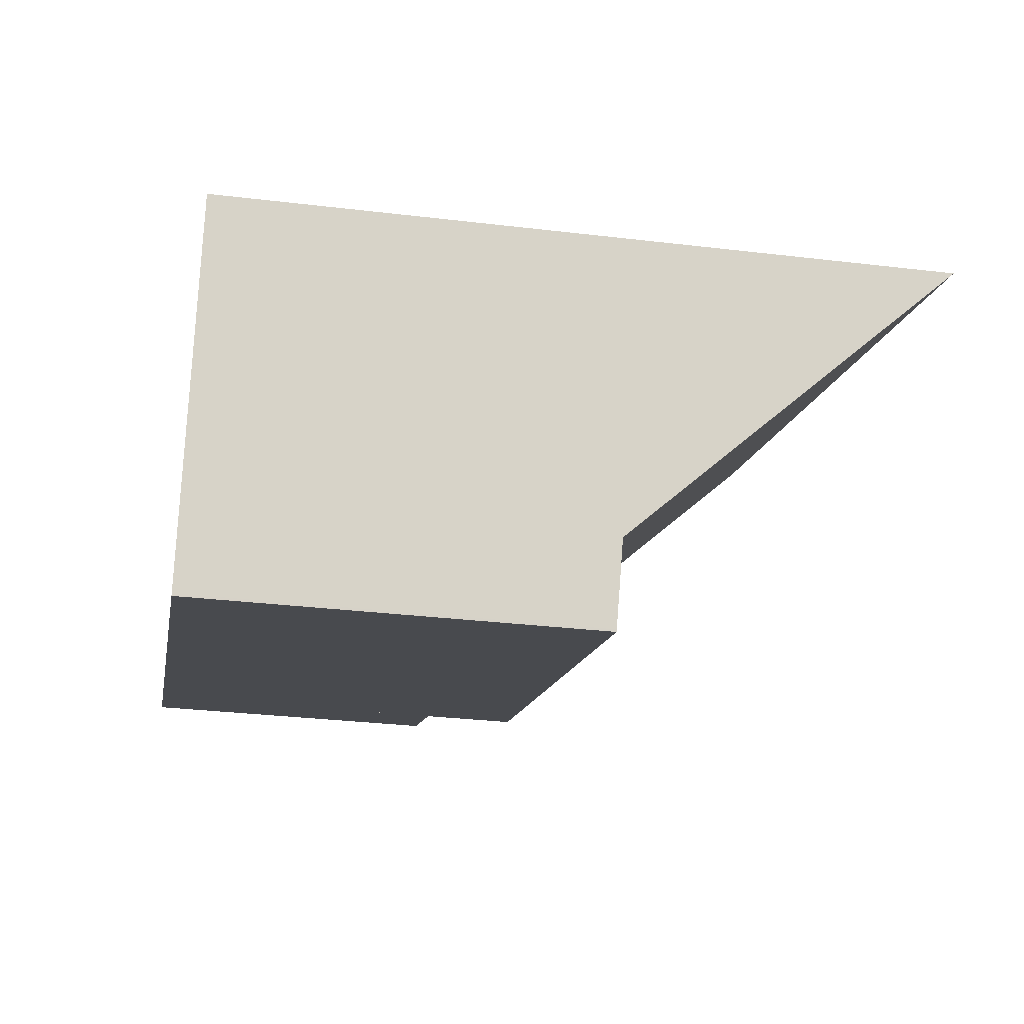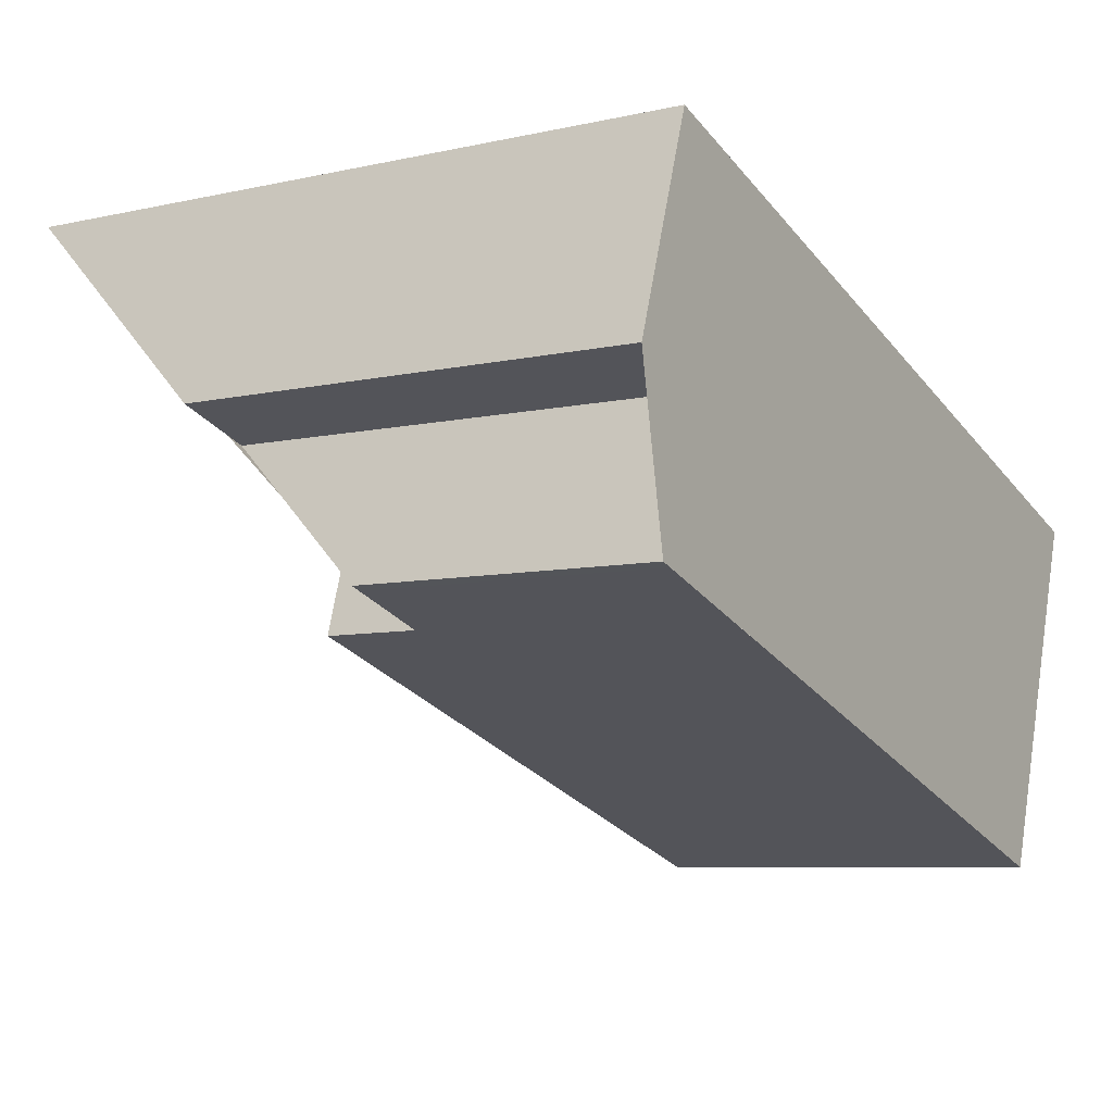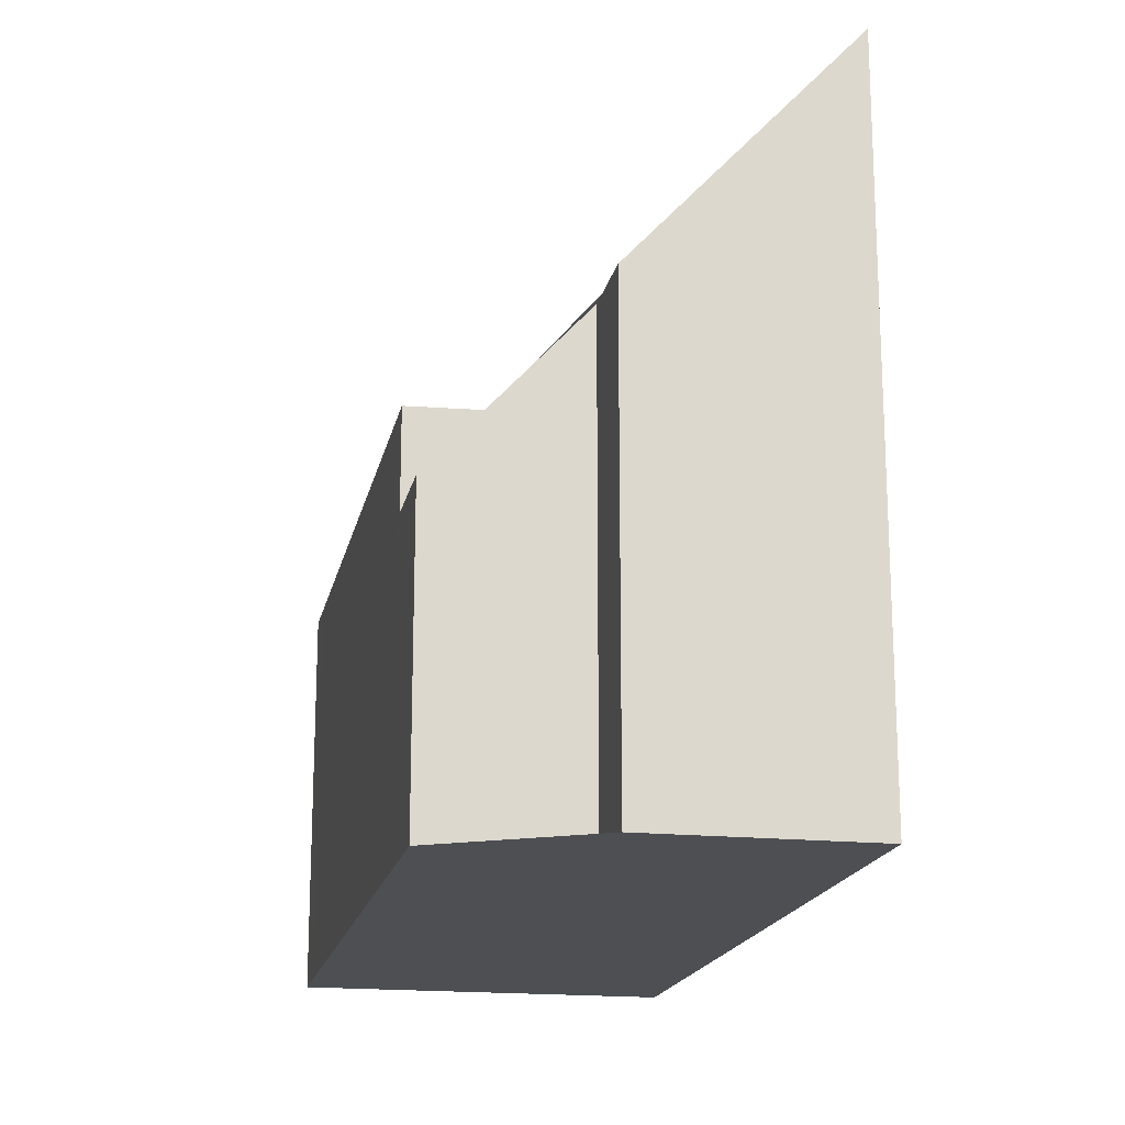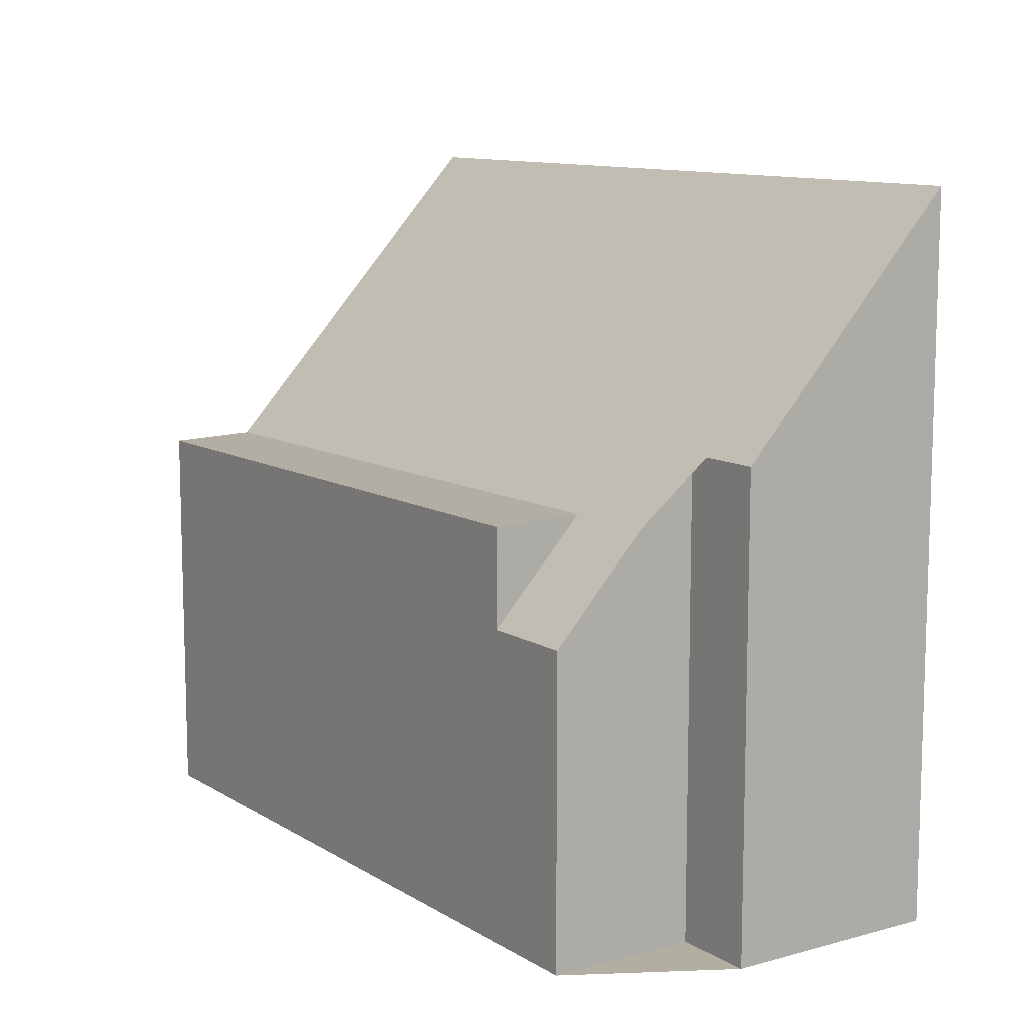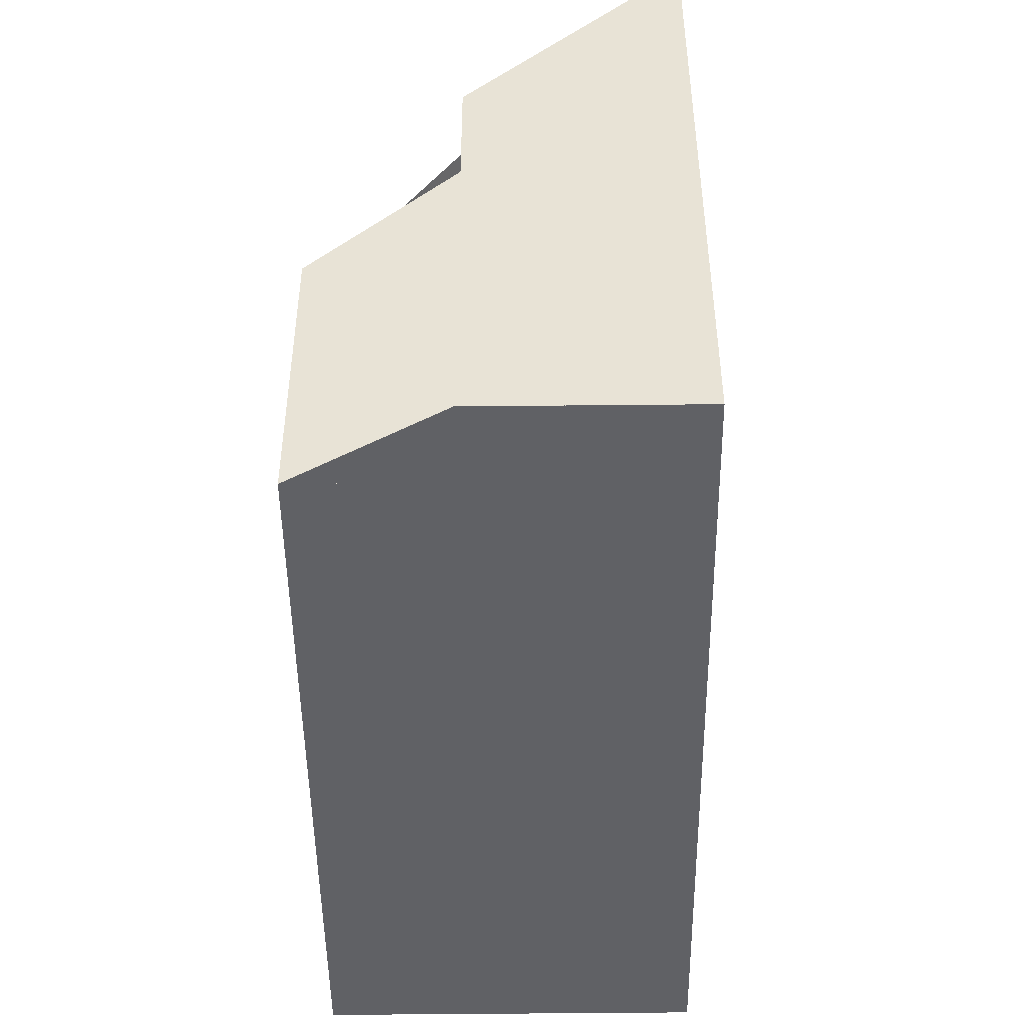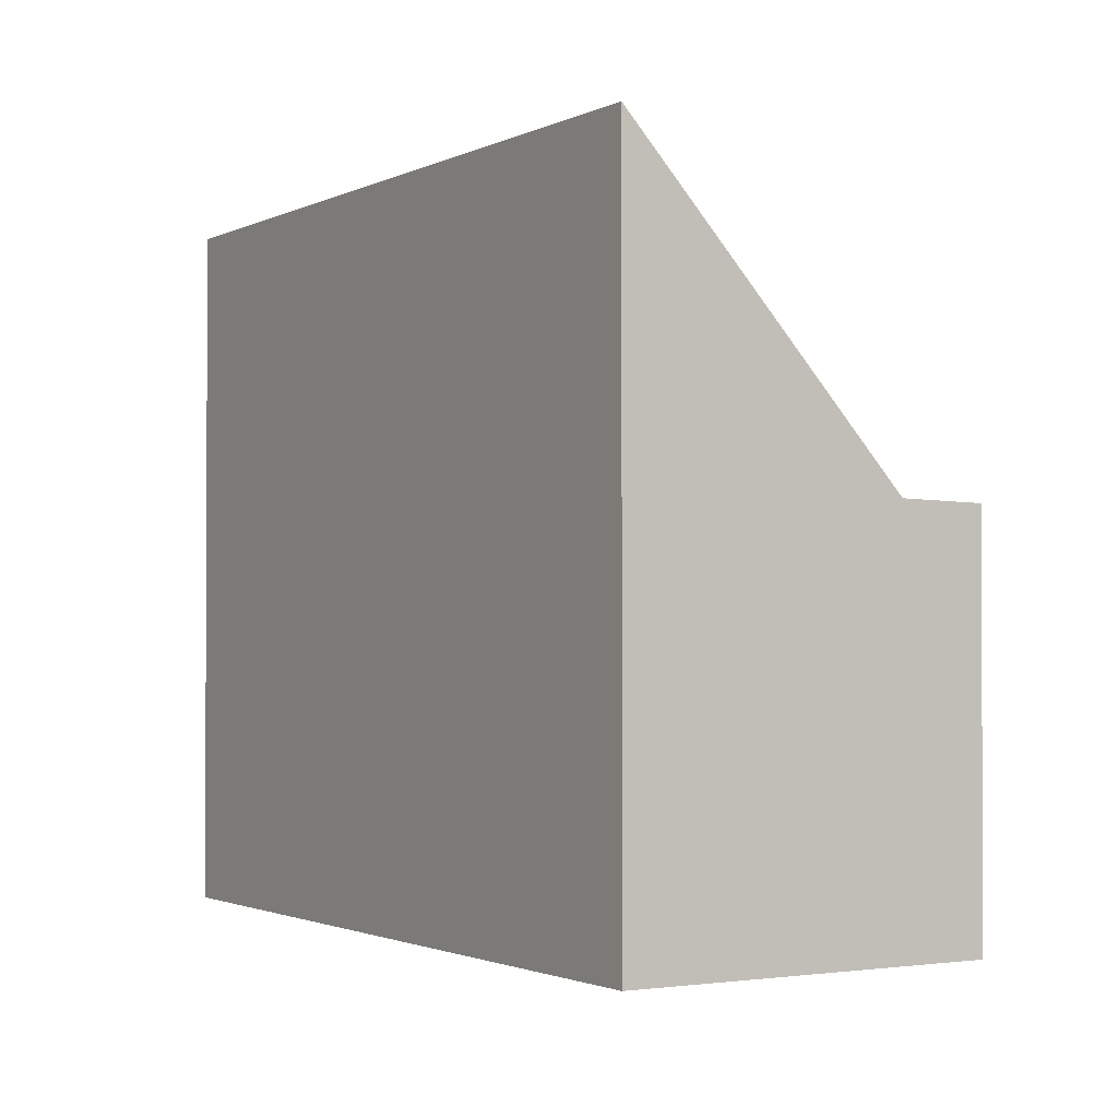
<metadata>
{"format":"obj","ext":"obj","renderer":"f3d","projection":"perspective","resolution":1024,"background":"white","views":[{"elev":-31.1,"azim":-99.7,"up":"+Y"},{"elev":-7.3,"azim":122.8,"up":"+Y"},{"elev":-17.9,"azim":96.9,"up":"+Z"},{"elev":10.7,"azim":74.1,"up":"+Z"},{"elev":-47.9,"azim":109.0,"up":"+Z"},{"elev":-1.6,"azim":-103.0,"up":"+Z"}]}
</metadata>
<code>
v -2222 -1891 10.25
v -2221 -1894 6.775
v -2223 -1895 6.775
v -2222 -1897 4.415
v -2234 -1895 10.27
v -2232 -1900 5.746
v -2222 -1895 5.857
v -2232 -1899 5.776
v -2222 -1891 10.16
v -2234 -1895 10.18
v -2223 -1892 10.16
v -2222 -1894 6.775
v -2223 -1891 10.25
v -2222 -1895 5.856
v -2224 -1892 10.16
v -2224 -1892 10.25
v -2232 -1899 5.782
v -2233 -1895 10.18
v -2233 -1895 10.27
v -2232 -1899 5.776
v -2223 -1897 4.413
v -2231 -1900 5.751
v -2232 -1899 5.782
v -2224 -1896 5.847
v -2223 -1897 5.815
v -2222 -1897 4.415
v -2223 -1897 4.451
v -2222 -1897 4.452
v -2222 -1897 4.452
v -2223 -1897 5.816
v -2231 -1900 5.752
v -2232 -1900 5.747
v -2223 -1892 10.16
v -2223 -1891 10.25
v -2222 -1895 6.775
v -2222 -1895 6.801
v -2222 -1894 6.801
v -2221 -1894 6.802
v -2232 -1898 6.79
v -2223 -1895 6.8
v -2233 -1898 6.789
v -2224 -1896 5.847
v -2224 -1895 6.799
v -2225 -1892 10.16
v -2225 -1892 10.25
v -2223 -1897 5.815
v -2223 -1897 5.816
v -2223 -1897 4.413
v -2223 -1897 4.451
v -2224 -1896 5.847
v -2223 -1892 9.362
v -2223 -1892 9.362
v -2222 -1892 9.363
v -2225 -1893 9.36
v -2223 -1892 9.361
v -2234 -1896 9.351
v -2233 -1896 9.351
v -2232 -1898 6.79
v -2232 -1899 5.779
v -2234 -1895 10.27
v -2233 -1895 10.18
v -2232 -1900 5.749
v -2232 -1900 5.748
v -2232 -1899 5.779
v -2233 -1896 9.351
v -2223 -1897 5.822
v -2223 -1897 4.728
v -2222 -1896 4.73
v -2222 -1896 4.73
v -2223 -1897 5.822
v -2232 -1900 5.753
v -2232 -1900 5.755
v -2223 -1897 4.728
v -2232 -1900 5.758
v -2222 -1891 10.16
v -2222 -1891 10.25
v -2222 -1891 0
v -2222 -1891 0
v -2222 -1894 6.775
v -2221 -1894 6.775
v -2221 -1894 0
v -2222 -1894 0
v -2222 -1895 5.857
v -2223 -1895 6.775
v -2223 -1895 0
v -2222 -1895 0
v -2222 -1897 4.415
v -2222 -1897 4.415
v -2222 -1897 0
v -2222 -1897 -8.882e-16
v -2234 -1895 10.27
v -2234 -1895 10.27
v -2234 -1895 0
v -2234 -1895 0
v -2232 -1900 5.747
v -2232 -1900 5.746
v -2232 -1900 0
v -2232 -1900 0
v -2222 -1896 4.73
v -2222 -1895 5.857
v -2222 -1895 0
v -2222 -1896 0
v -2233 -1898 6.789
v -2232 -1899 5.776
v -2232 -1899 0
v -2233 -1898 0
v -2222 -1892 9.363
v -2222 -1891 10.16
v -2222 -1891 0
v -2222 -1892 0
v -2234 -1895 10.27
v -2234 -1895 10.18
v -2234 -1895 0
v -2234 -1895 0
v -2222 -1895 6.775
v -2222 -1894 6.775
v -2222 -1894 0
v -2222 -1895 0
v -2222 -1891 10.25
v -2223 -1891 10.25
v -2223 -1891 0
v -2222 -1891 0
v -2223 -1891 10.25
v -2224 -1892 10.25
v -2224 -1892 0
v -2223 -1891 0
v -2225 -1892 10.25
v -2233 -1895 10.27
v -2233 -1895 0
v -2225 -1892 0
v -2232 -1900 5.748
v -2231 -1900 5.751
v -2231 -1900 0
v -2232 -1900 0
v -2223 -1897 4.413
v -2222 -1897 4.415
v -2222 -1897 -8.882e-16
v -2223 -1897 0
v -2222 -1897 4.415
v -2222 -1897 4.452
v -2222 -1897 8.882e-16
v -2222 -1897 0
v -2232 -1900 5.753
v -2232 -1900 5.747
v -2232 -1900 0
v -2232 -1900 0
v -2223 -1891 10.25
v -2223 -1891 10.25
v -2223 -1891 0
v -2223 -1891 0
v -2223 -1895 6.775
v -2222 -1895 6.775
v -2222 -1895 0
v -2223 -1895 0
v -2221 -1894 6.775
v -2221 -1894 6.802
v -2221 -1894 0
v -2221 -1894 0
v -2234 -1896 9.351
v -2233 -1898 6.789
v -2233 -1898 0
v -2234 -1896 0
v -2224 -1892 10.25
v -2225 -1892 10.25
v -2225 -1892 0
v -2224 -1892 0
v -2231 -1900 5.751
v -2223 -1897 5.815
v -2223 -1897 0
v -2231 -1900 0
v -2221 -1894 6.802
v -2222 -1892 9.363
v -2222 -1892 0
v -2221 -1894 0
v -2234 -1895 10.18
v -2234 -1896 9.351
v -2234 -1896 0
v -2234 -1895 0
v -2233 -1895 10.27
v -2234 -1895 10.27
v -2234 -1895 0
v -2233 -1895 0
v -2232 -1900 5.746
v -2232 -1900 5.748
v -2232 -1900 0
v -2232 -1900 0
v -2222 -1897 4.452
v -2222 -1896 4.73
v -2222 -1896 0
v -2222 -1897 8.882e-16
v -2232 -1899 5.776
v -2232 -1900 5.753
v -2232 -1900 0
v -2232 -1899 0
v -2222 -1891 0
v -2221 -1894 0
v -2223 -1895 0
v -2222 -1897 0
v -2232 -1900 0
v -2234 -1895 0
f 34 13 11 33
f 29 4 26 28
f 37 12 35 36
f 38 2 12 37
f 13 1 9 11
f 43 40 14 42
f 45 16 15 44
f 59 8 41 58
f 61 10 5 60
f 67 24 66
f 63 6 32 62
f 49 28 26 48
f 69 29 28 68
f 30 25 21 27
f 72 62 32 71
f 68 28 49 73
f 33 15 16 34
f 36 35 3 7 14 40
f 52 37 36 51
f 53 38 37 52
f 55 40 43 54
f 58 41 56 65
f 51 36 40 55
f 42 17 39 43
f 44 18 19 45
f 46 22 31 47
f 70 47 31 74
f 54 43 39 57
f 51 33 11 52
f 52 11 9 53
f 54 44 15 55
f 65 56 10 61
f 55 15 33 51
f 57 18 44 54
f 58 39 17 59
f 60 19 18 61
f 62 31 22 63
f 74 31 62 72
f 65 57 39 58
f 61 18 57 65
f 66 30 27 67
f 68 14 7 69
f 71 20 64 72
f 73 42 14 68
f 74 23 50 70
f 72 64 23 74
f 76 77 78 75
f 80 81 82 79
f 84 85 86 83
f 88 89 90 87
f 92 93 94 91
f 96 97 98 95
f 100 101 102 99
f 104 105 106 103
f 108 109 110 107
f 112 113 114 111
f 116 117 118 115
f 120 121 122 119
f 124 125 126 123
f 128 129 130 127
f 132 133 134 131
f 136 137 138 135
f 140 141 142 139
f 144 145 146 143
f 148 149 150 147
f 152 153 154 151
f 156 157 158 155
f 160 161 162 159
f 164 165 166 163
f 168 169 170 167
f 172 173 174 171
f 176 177 178 175
f 180 181 182 179
f 184 185 186 183
f 188 189 190 187
f 192 193 194 191
f 196 197 198 199 200 195

</code>
